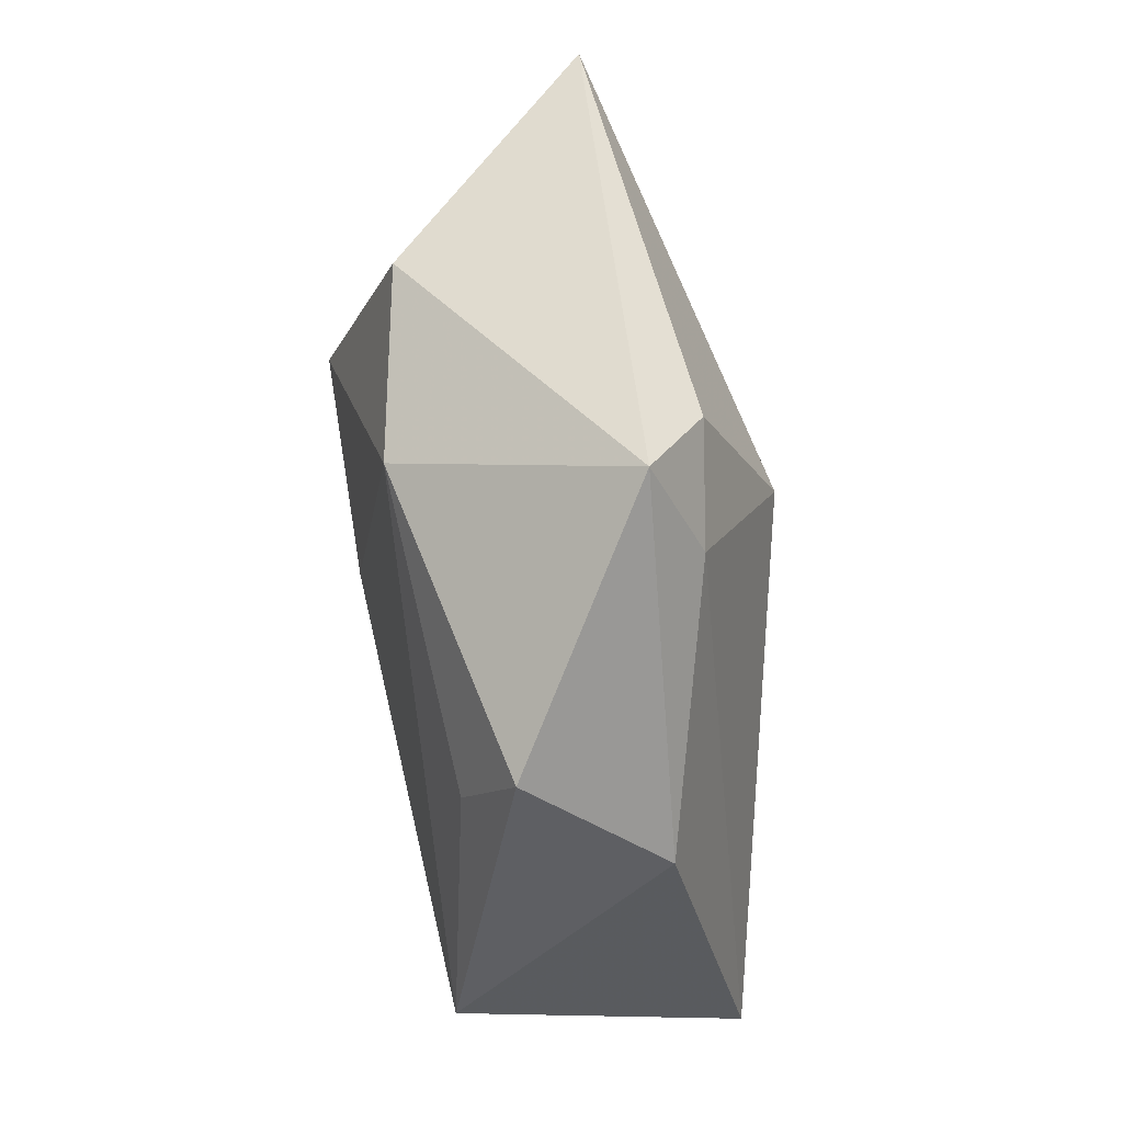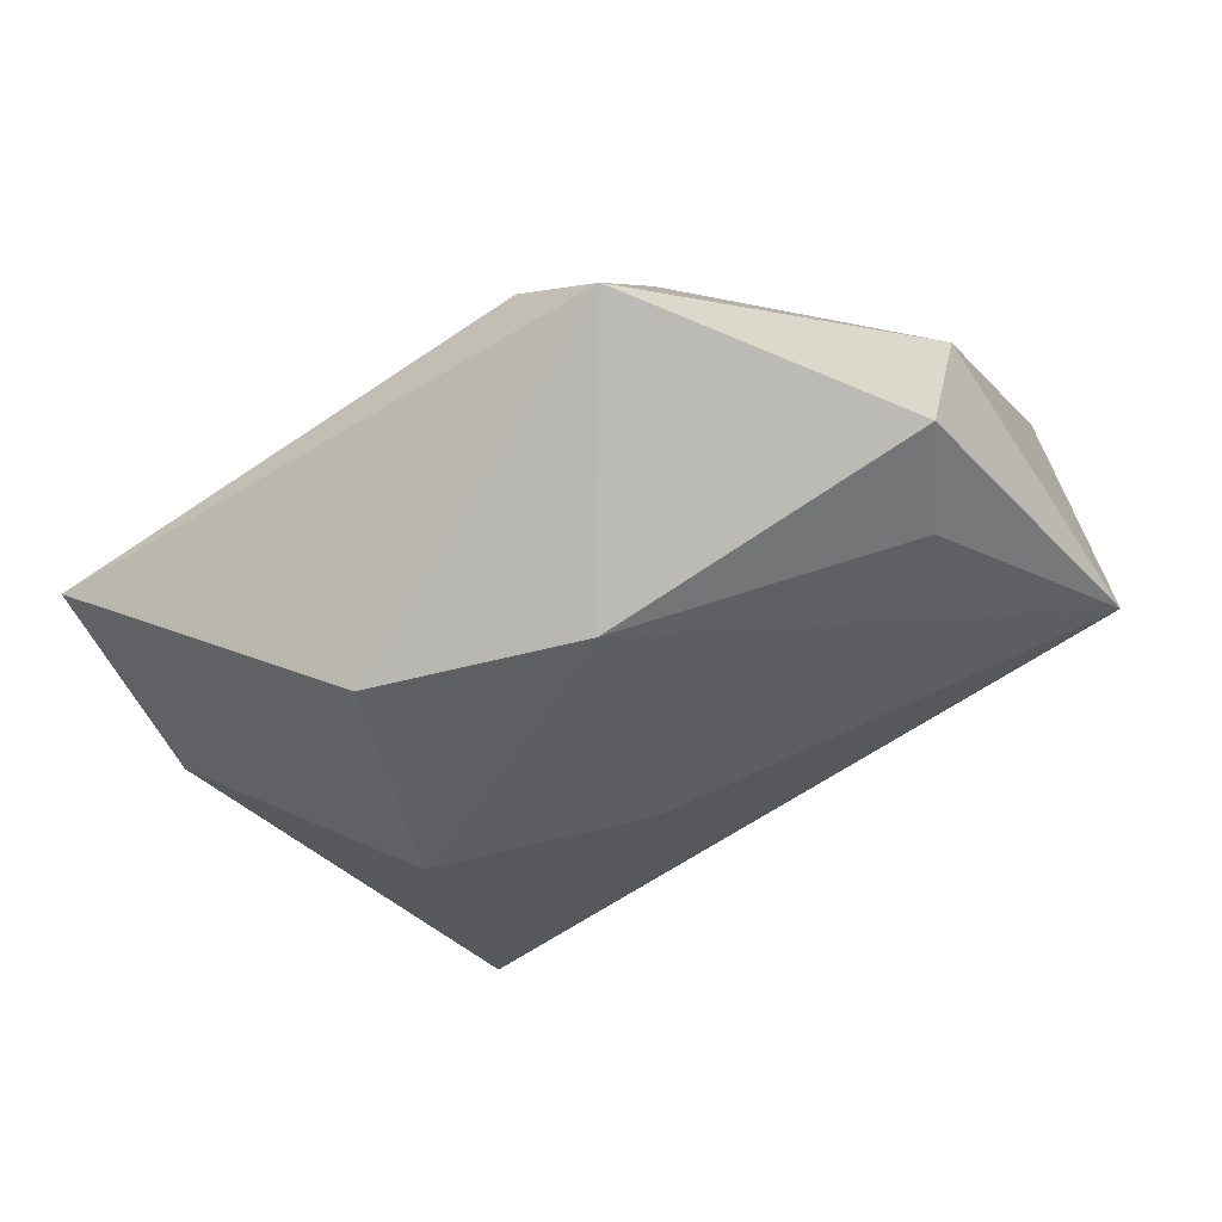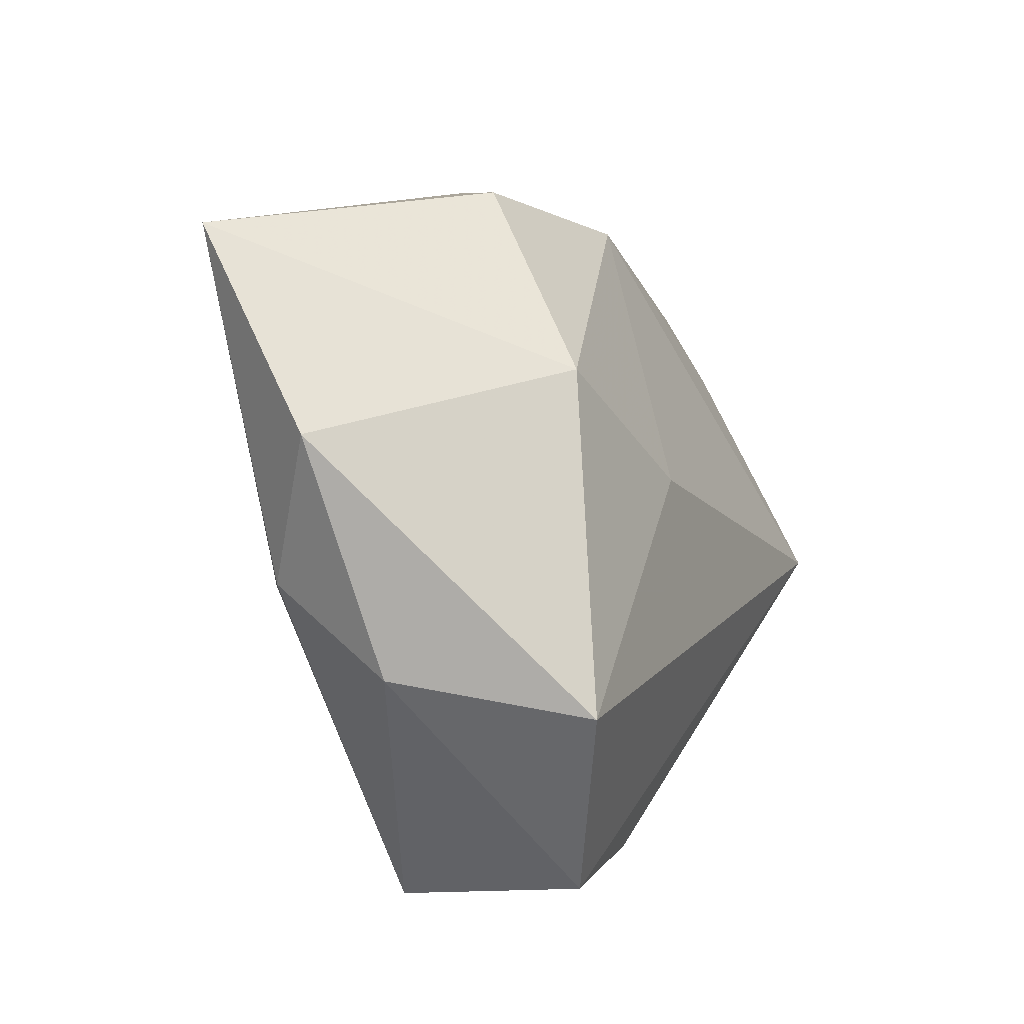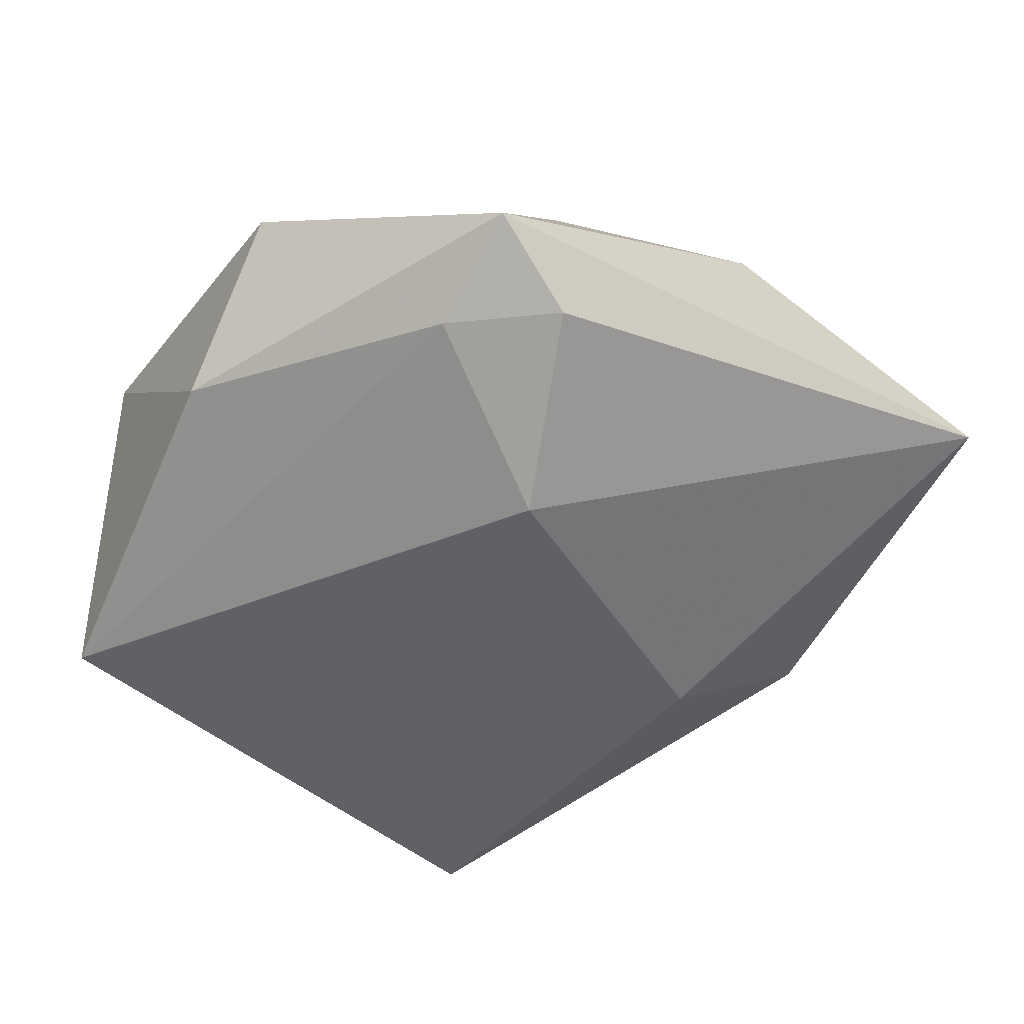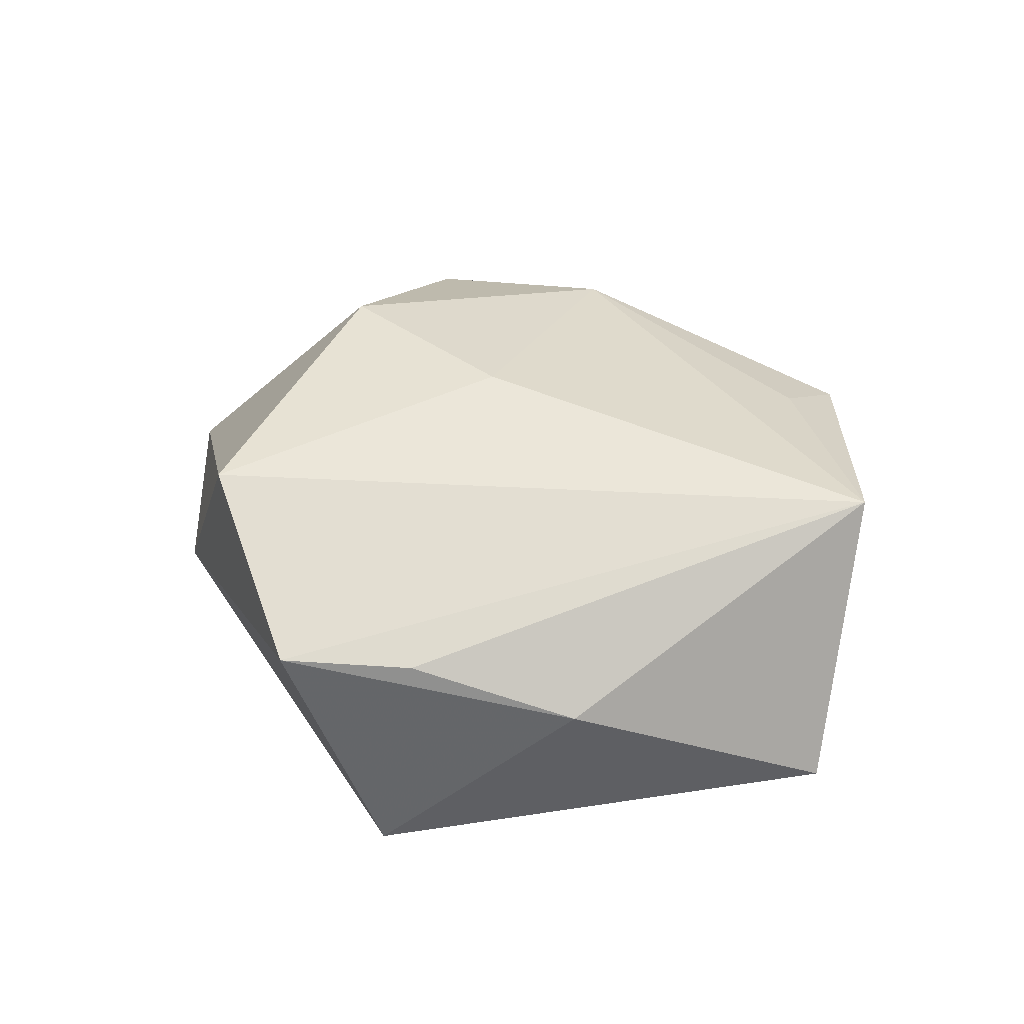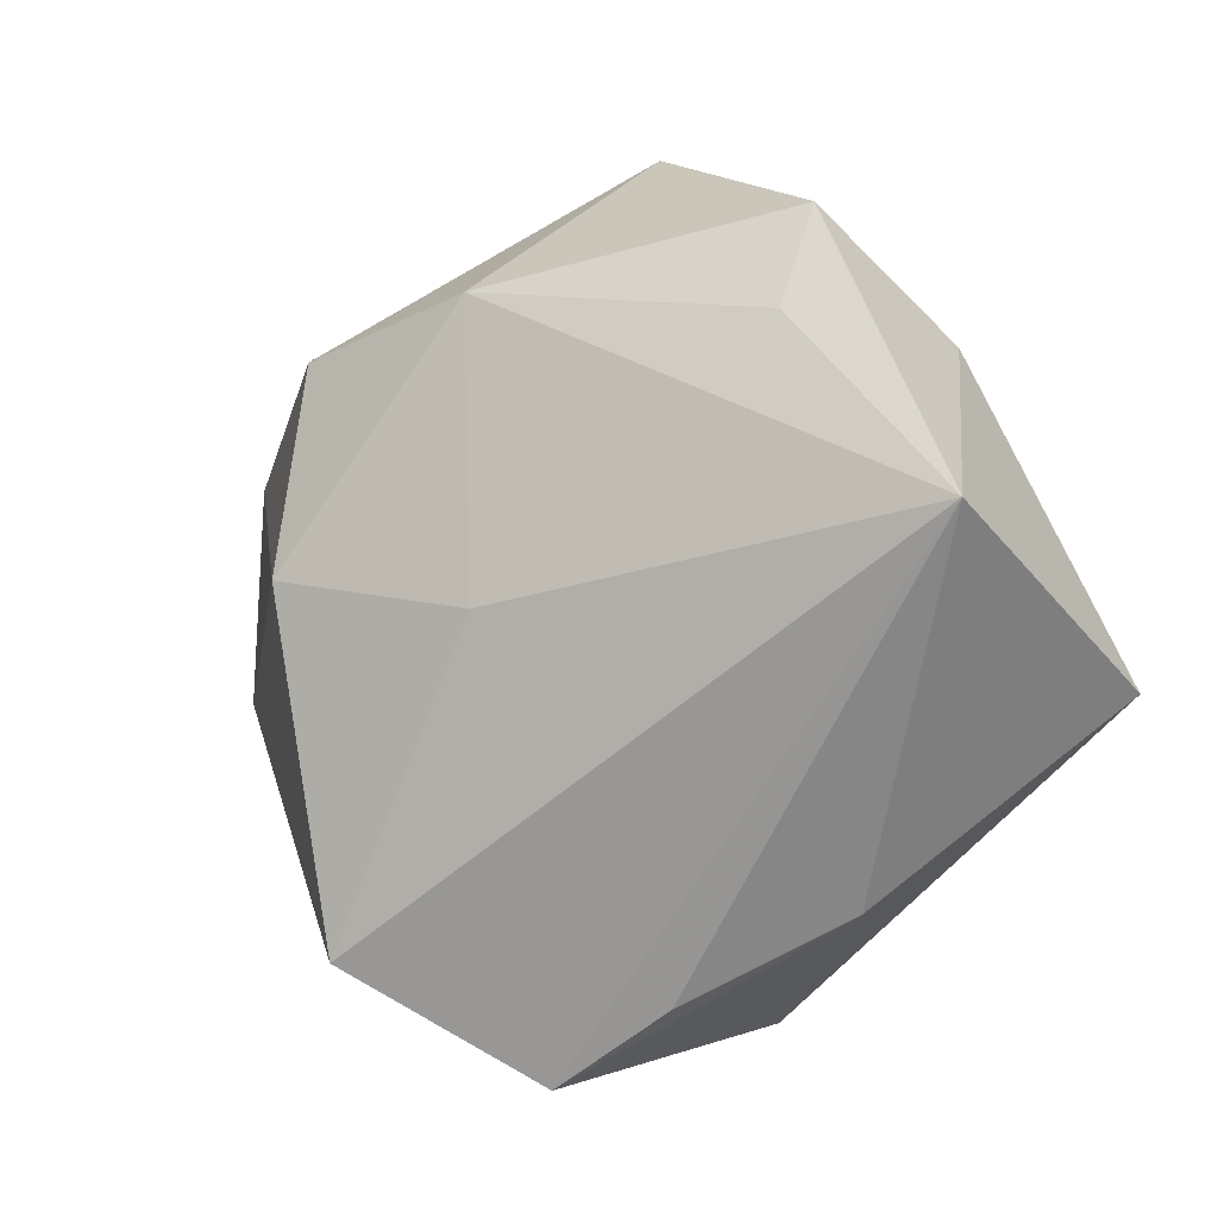
<metadata>
{"format":"obj","ext":"obj","renderer":"f3d","projection":"perspective","resolution":1024,"background":"white","views":[{"elev":79.1,"azim":81.8,"up":"+Y"},{"elev":63.2,"azim":-17.3,"up":"+Y"},{"elev":-23.5,"azim":-60.9,"up":"+Y"},{"elev":39.9,"azim":176.6,"up":"+Y"},{"elev":38.6,"azim":33.5,"up":"+Z"},{"elev":-4.7,"azim":31.2,"up":"+Y"}]}
</metadata>
<code>
v -0.001408 0.01909 -0.02175
v -0.02598 0.003006 0.02184
v -0.02849 0.02592 0.01307
v 0.01088 -0.03794 0.008065
v 0.02541 0.02608 0.01357
v -0.03352 -0.01786 -0.0102
v 0.04507 0.007138 0.01751
v -0.01968 -0.03387 0.02042
v 0.04965 -0.008563 -0.0122
v -0.001827 -0.04594 0.008966
v -0.002874 -0.0007261 0.02172
v -0.0295 -0.02937 0.0009072
v -0.01902 -0.01105 -0.02046
v 0.00709 0.03699 -0.0124
v 0.03446 0.02453 -0.005885
v 0.0263 0.0369 0.008158
v 0.007761 -0.04077 -0.01925
v -0.05143 0.01665 -0.009091
v 0.02749 -0.02905 0.001703
v -0.007227 0.03042 0.01647
v -0.04525 -0.007603 0.0002387
v -0.005361 0.039 -0.01402
v 0.0005299 0.04733 -0.007726
f 19 9 7
f 19 17 9
f 10 17 19
f 7 9 15
f 21 2 18
f 8 10 7
f 2 21 8
f 7 10 4
f 4 19 7
f 10 19 4
f 7 15 16
f 16 15 23
f 6 13 17
f 6 21 18
f 18 13 6
f 11 8 7
f 2 8 11
f 18 23 22
f 9 17 1
f 17 13 1
f 1 13 18
f 18 22 1
f 20 16 23
f 20 11 7
f 2 11 20
f 12 8 21
f 21 6 12
f 10 8 12
f 12 17 10
f 12 6 17
f 14 1 22
f 23 15 14
f 14 22 23
f 14 15 9
f 9 1 14
f 2 20 3
f 18 2 3
f 3 23 18
f 3 20 23
f 7 16 5
f 5 20 7
f 16 20 5

</code>
